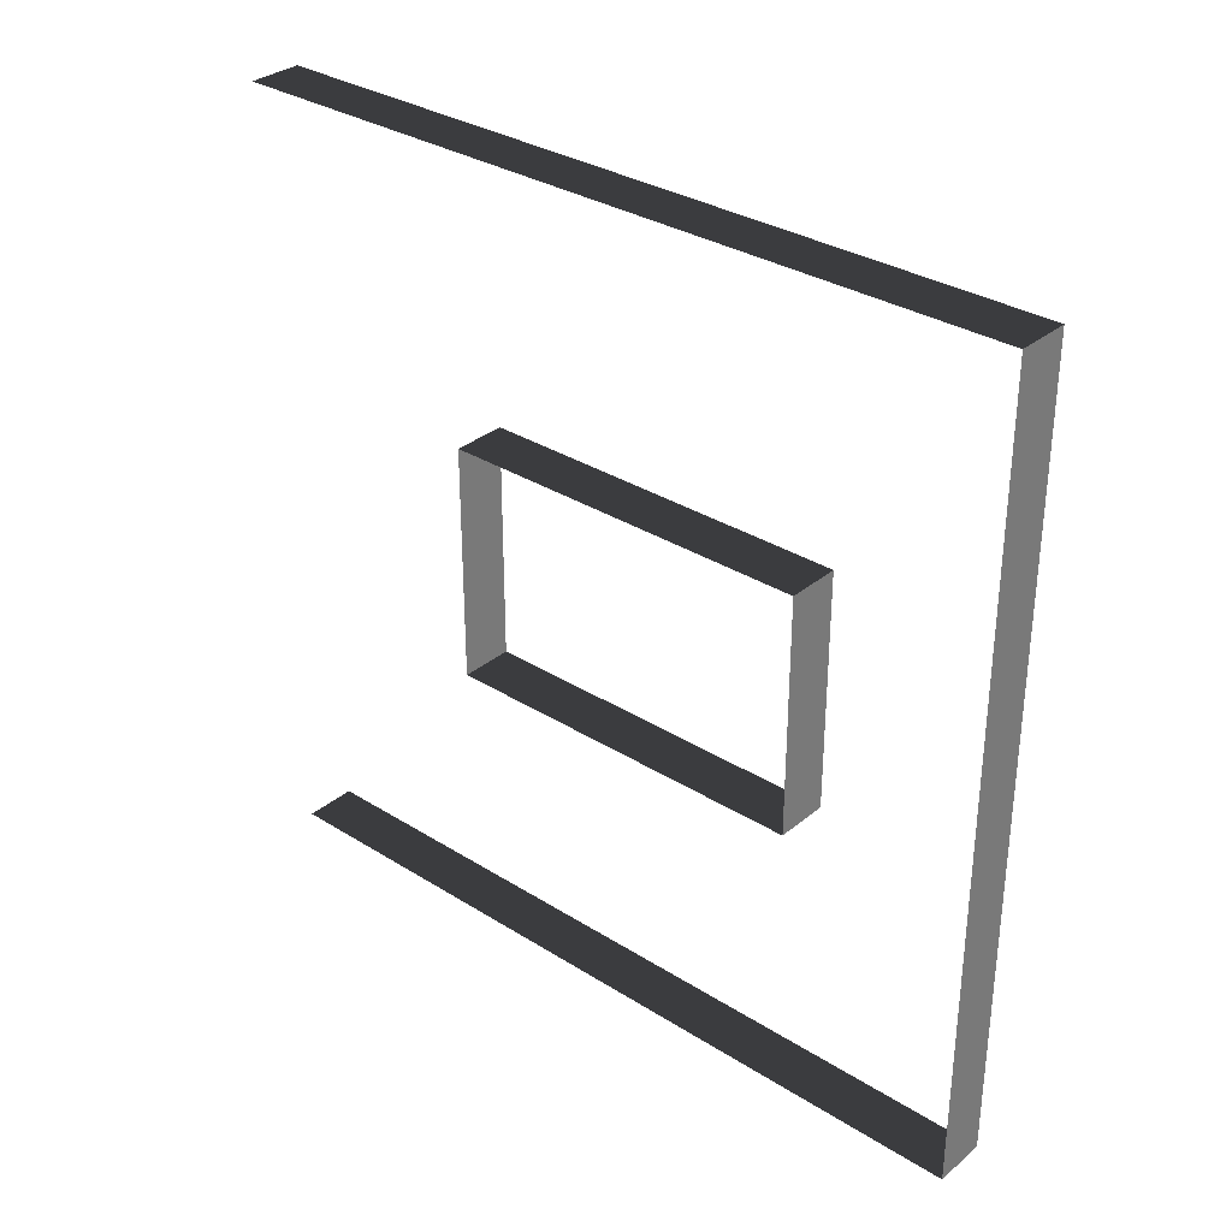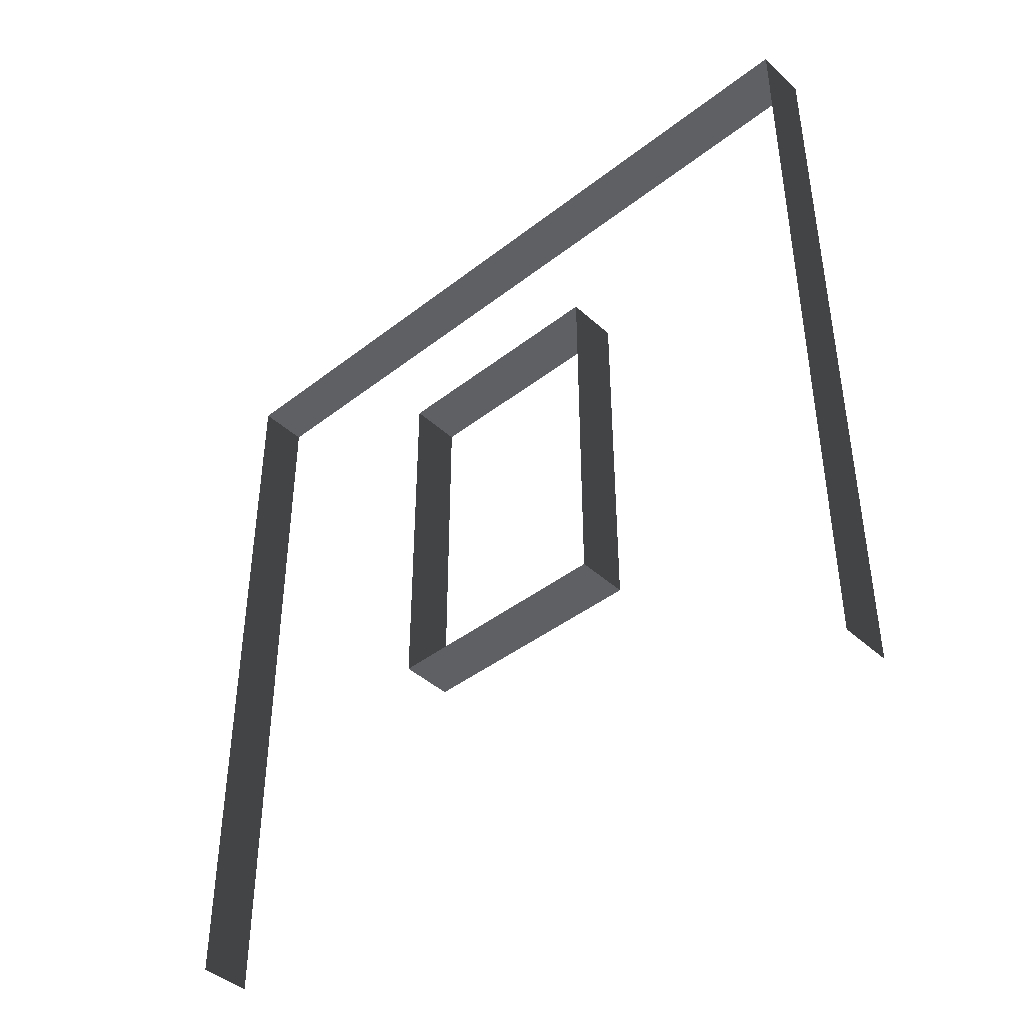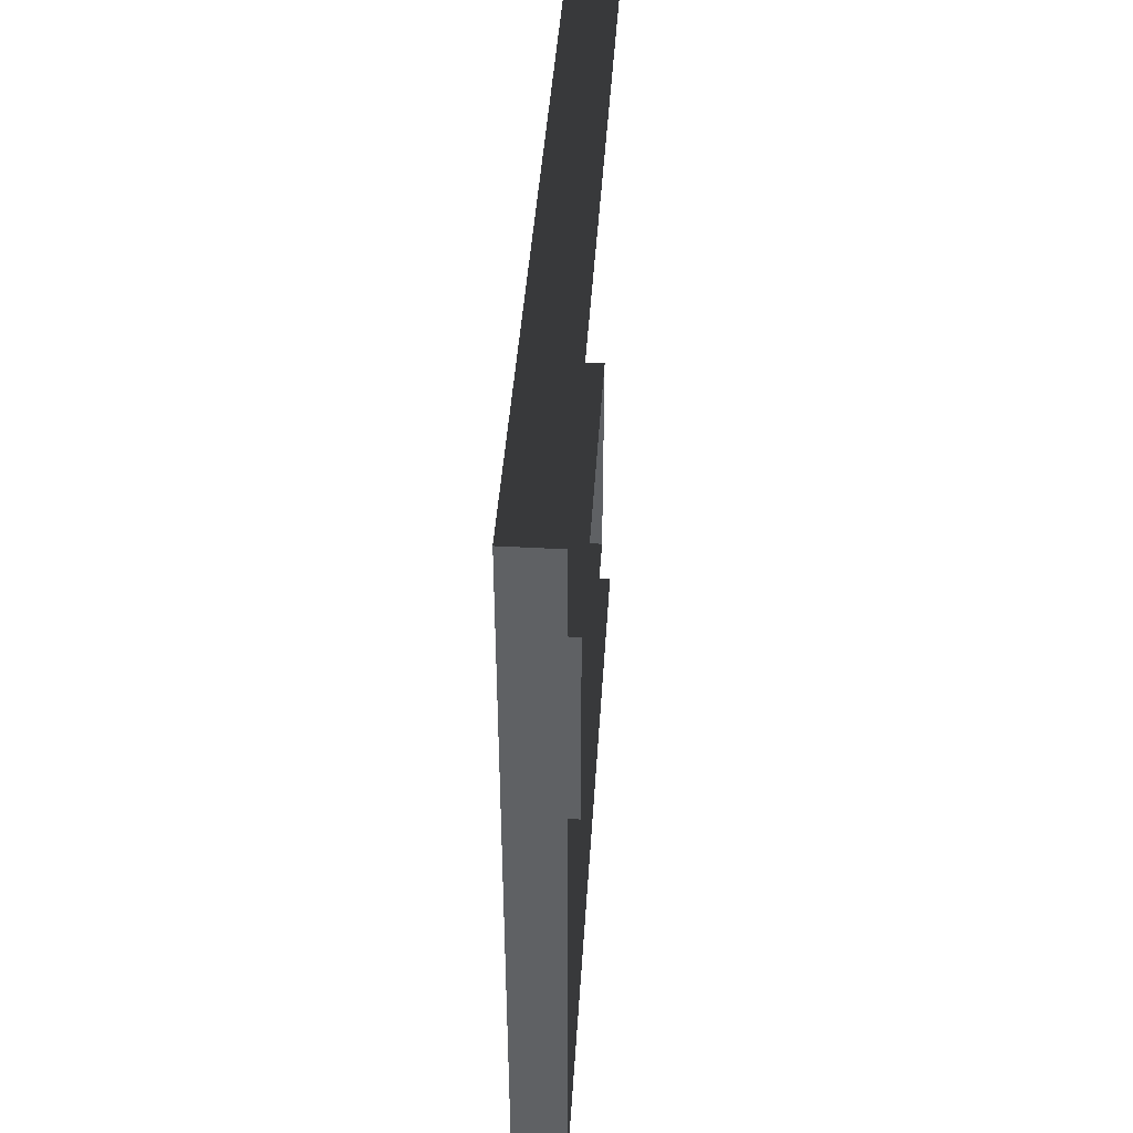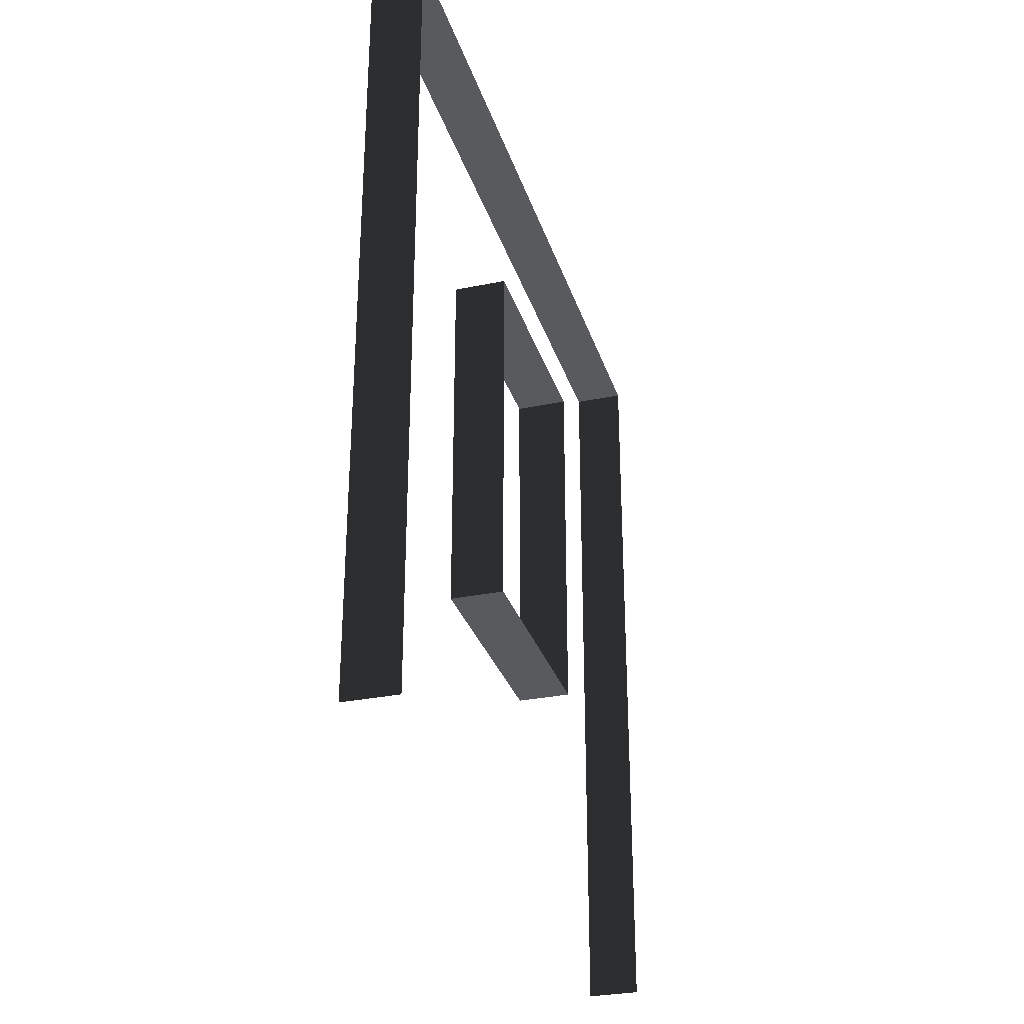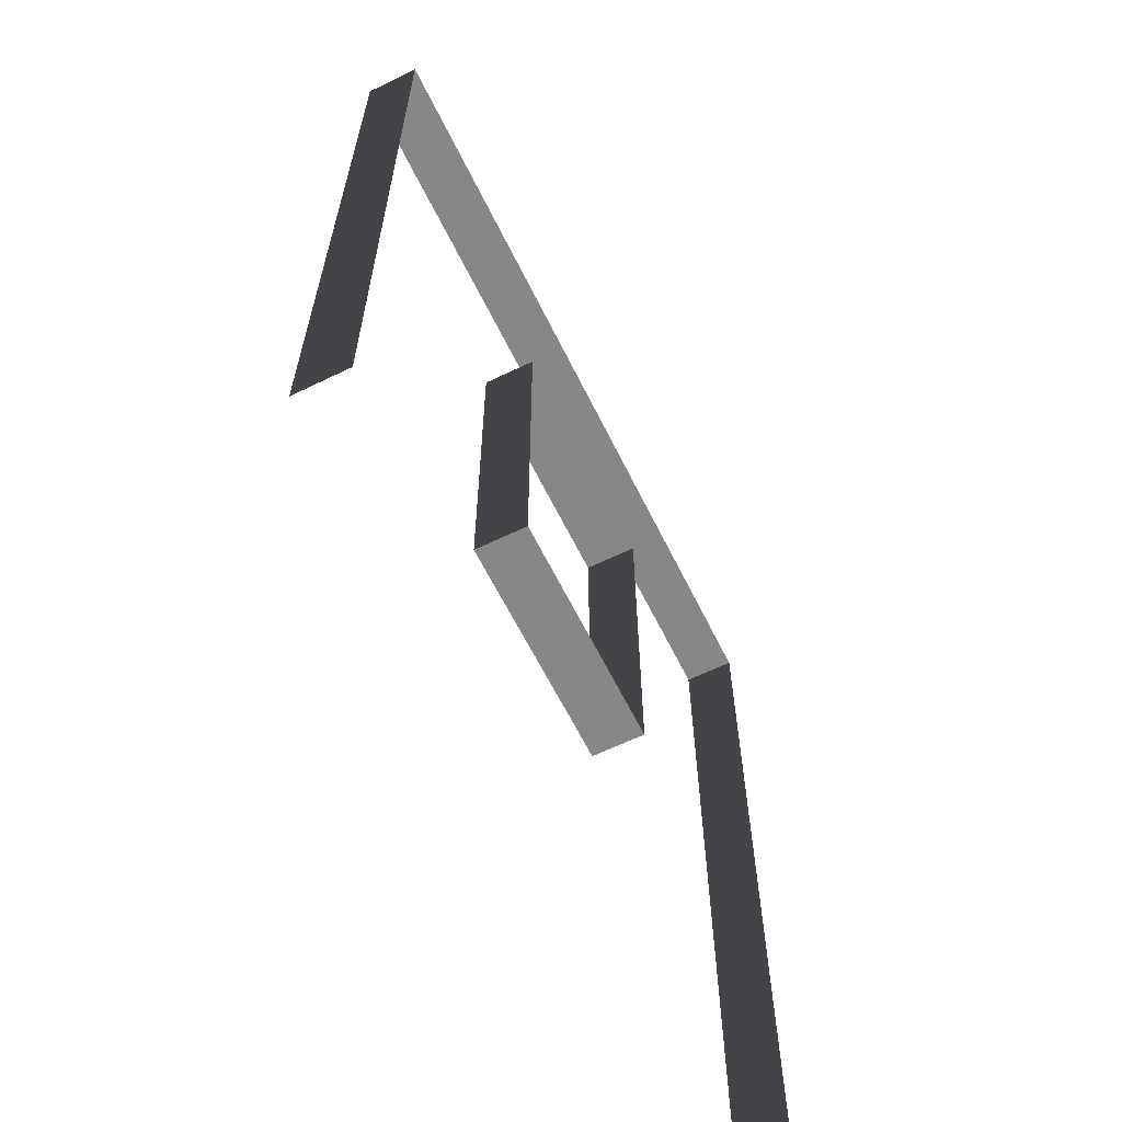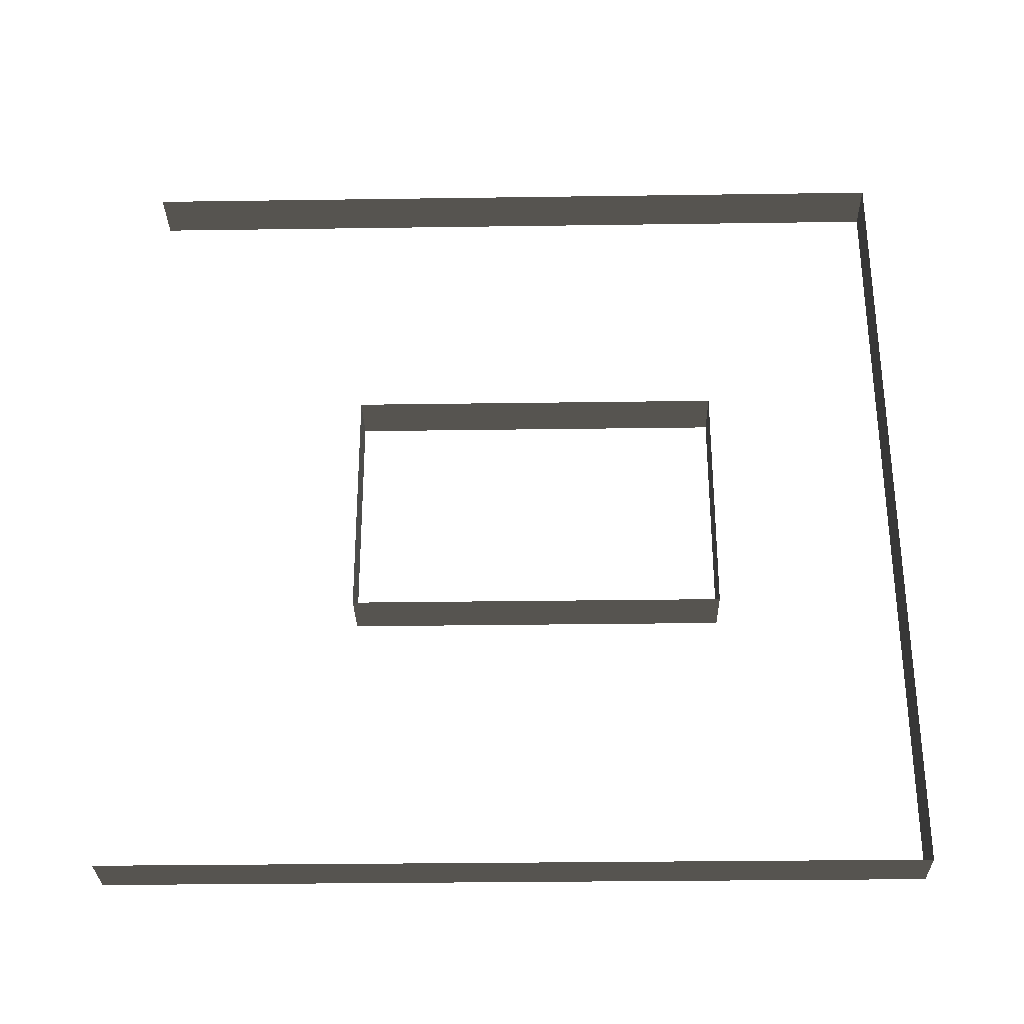
<metadata>
{"format":"obj","ext":"obj","renderer":"f3d","projection":"perspective","resolution":1024,"background":"white","views":[{"elev":32.4,"azim":131.2,"up":"+Z"},{"elev":-42.7,"azim":-47.2,"up":"+Y"},{"elev":43.7,"azim":-176.3,"up":"+Z"},{"elev":-30.6,"azim":16.5,"up":"+Y"},{"elev":-62.3,"azim":-153.8,"up":"+Y"},{"elev":-30.0,"azim":91.2,"up":"+Z"}]}
</metadata>
<code>
v -1.187e-05 3 1.117e-05
v -0.2 3 3
v -0.2 3 7.154e-06
v -1.227e-05 3 3
v -1.187e-05 3.412e-08 1.13e-05
v -0.2 3 7.154e-06
v -0.2 3.412e-08 7.284e-06
v -1.187e-05 3 1.117e-05
v -0.2 -2.34e-07 3
v -1.227e-05 3 3
v -1.227e-05 -2.34e-07 3
v -0.2 3 3
v -1.144e-05 2.294 1.05
v -0.2 2.294 1.95
v -1.058e-05 2.294 1.95
v -0.2 2.294 1.05
v -1.144e-05 0.8937 1.05
v -0.2 2.294 1.05
v -1.144e-05 2.294 1.05
v -0.2 0.8937 1.05
v -1.058e-05 0.8937 1.95
v -0.2 0.8937 1.05
v -1.144e-05 0.8937 1.05
v -0.2 0.8937 1.95
v -1.058e-05 2.294 1.95
v -0.2 0.8937 1.95
v -1.058e-05 0.8937 1.95
v -0.2 2.294 1.95
g wall01_window1m_A_2_8619_755
f 1 3 2
f 2 4 1
f 5 7 6
f 6 8 5
f 9 11 10
f 10 12 9
f 13 15 14
f 14 16 13
f 17 19 18
f 18 20 17
f 21 23 22
f 22 24 21
f 25 27 26
f 26 28 25

</code>
